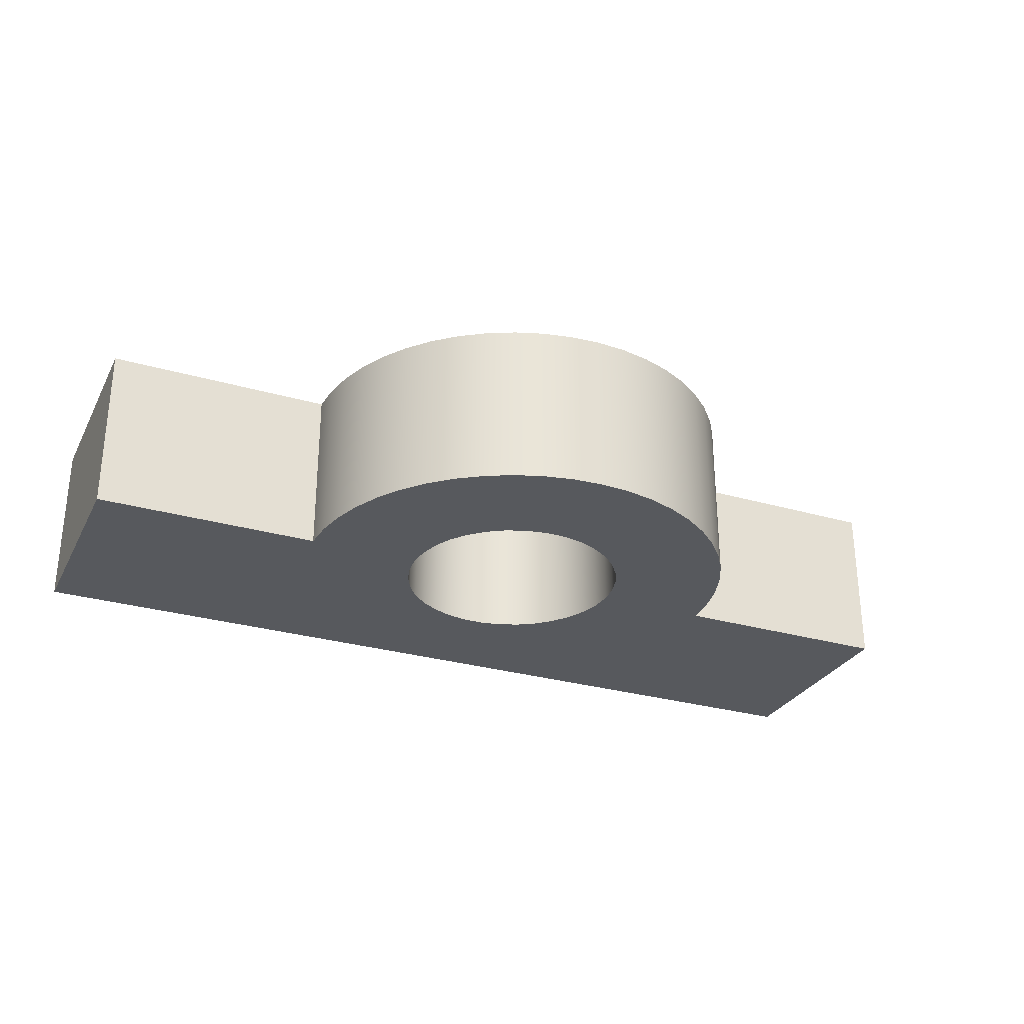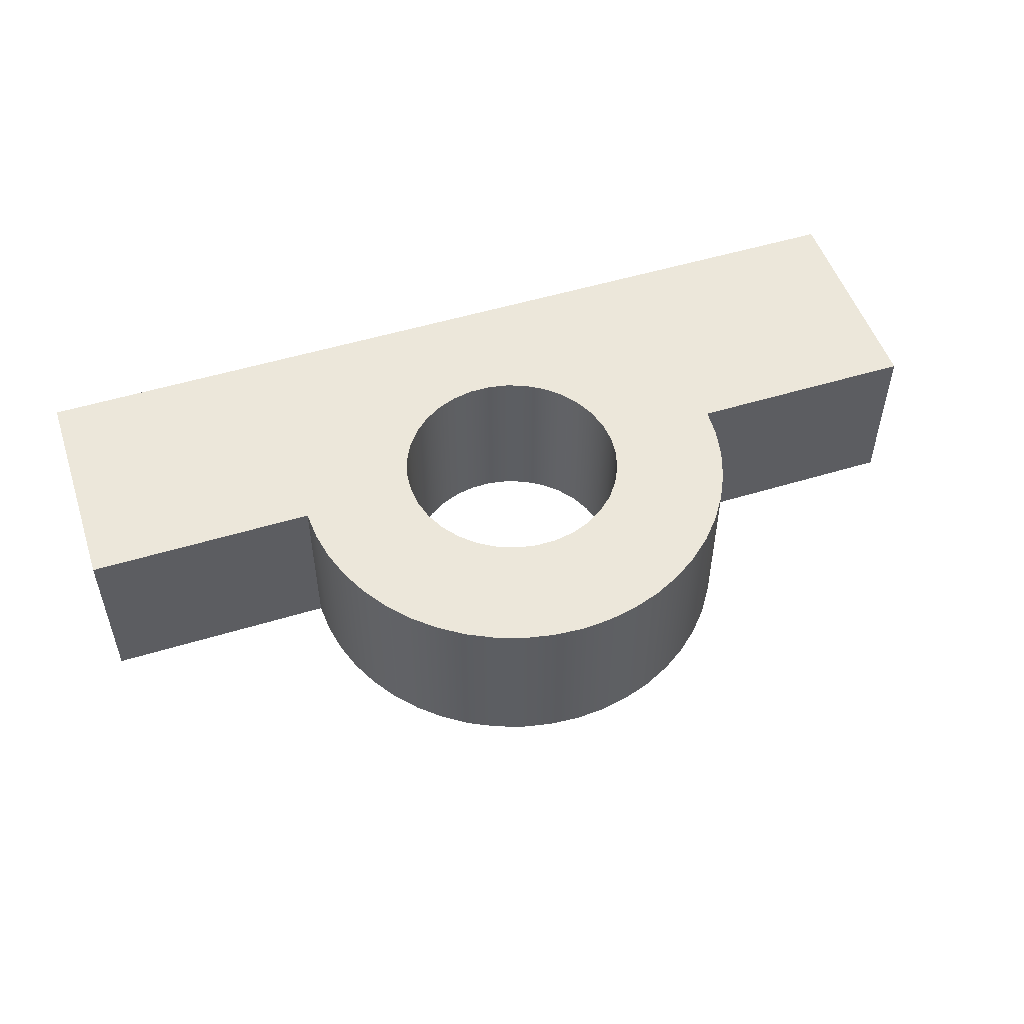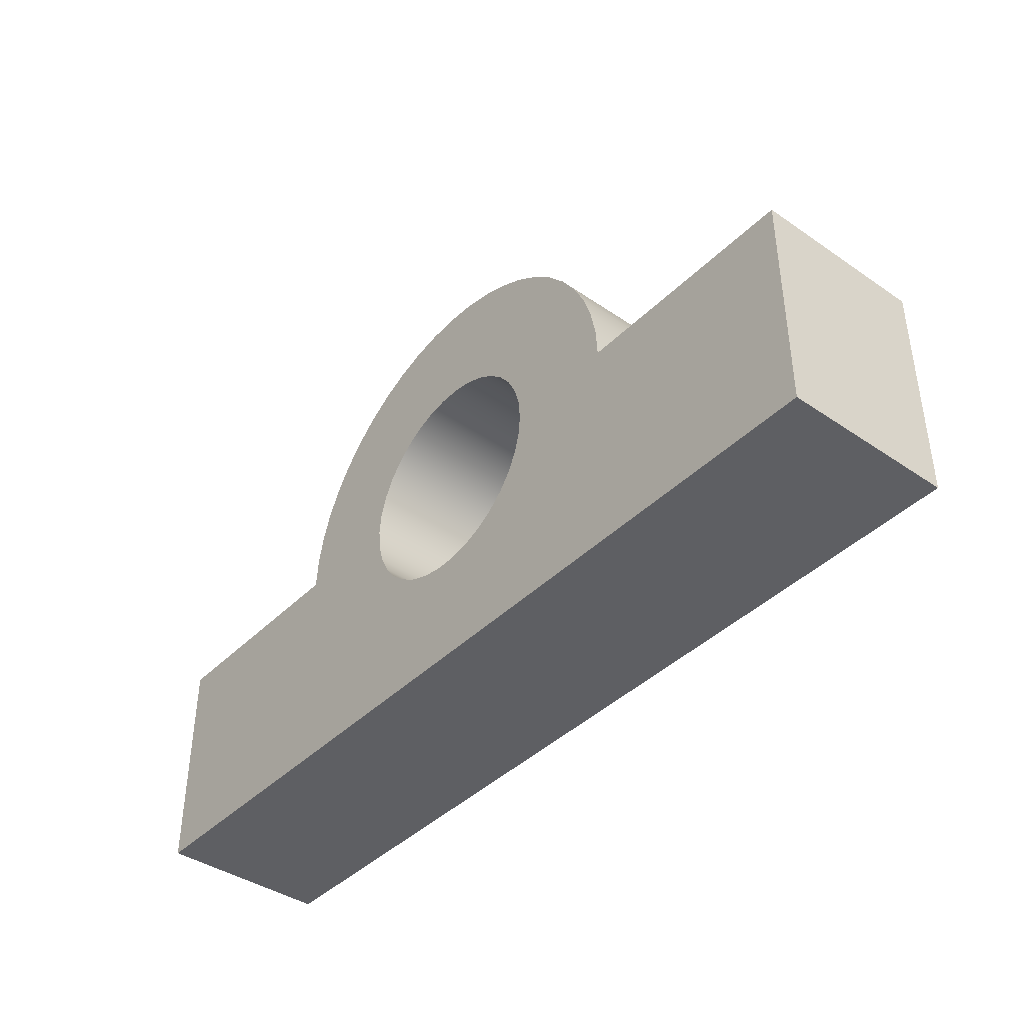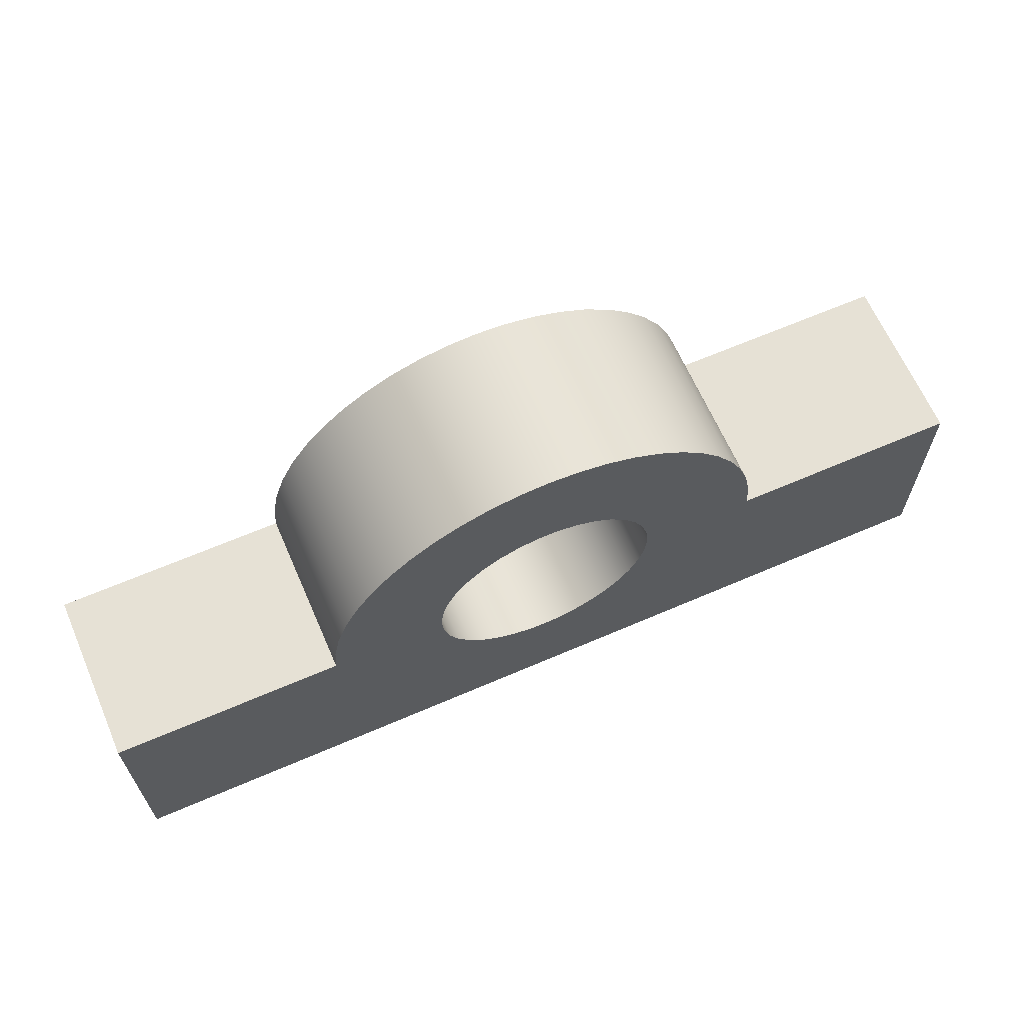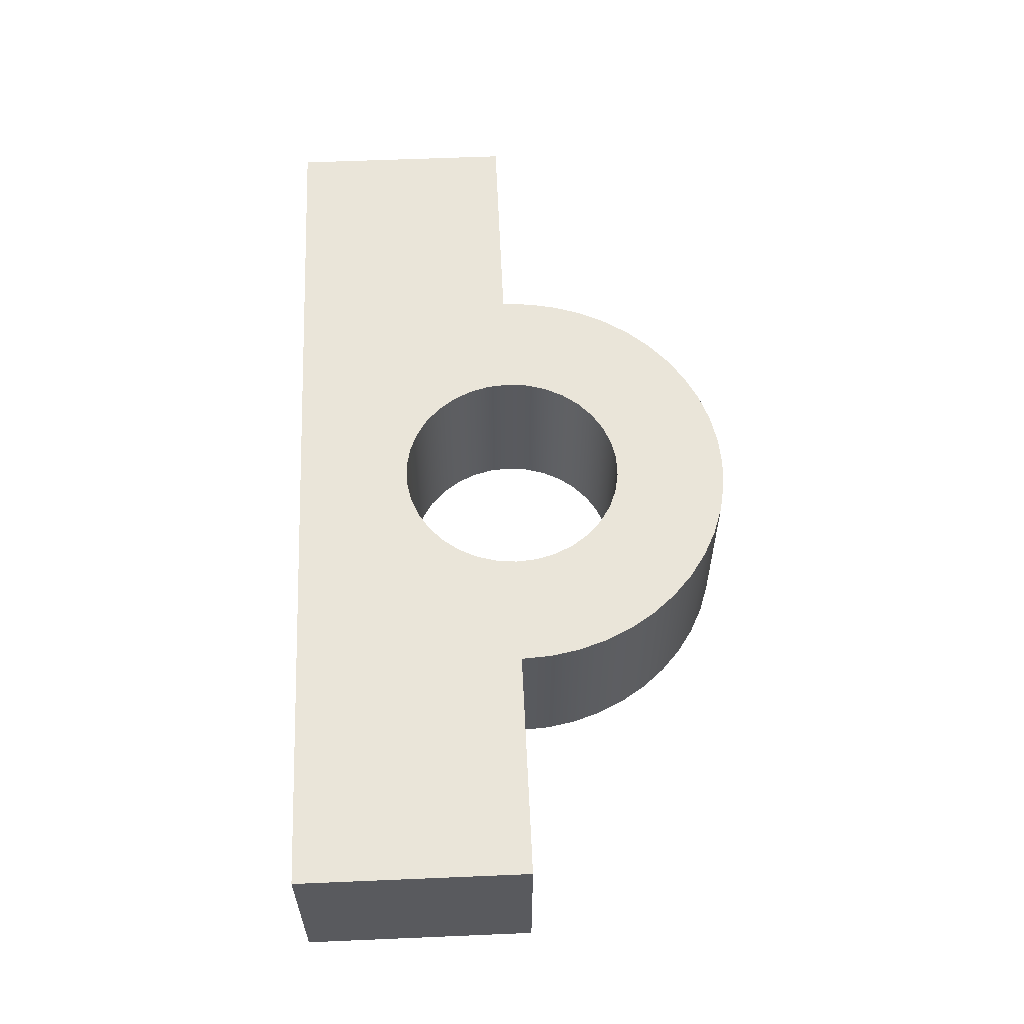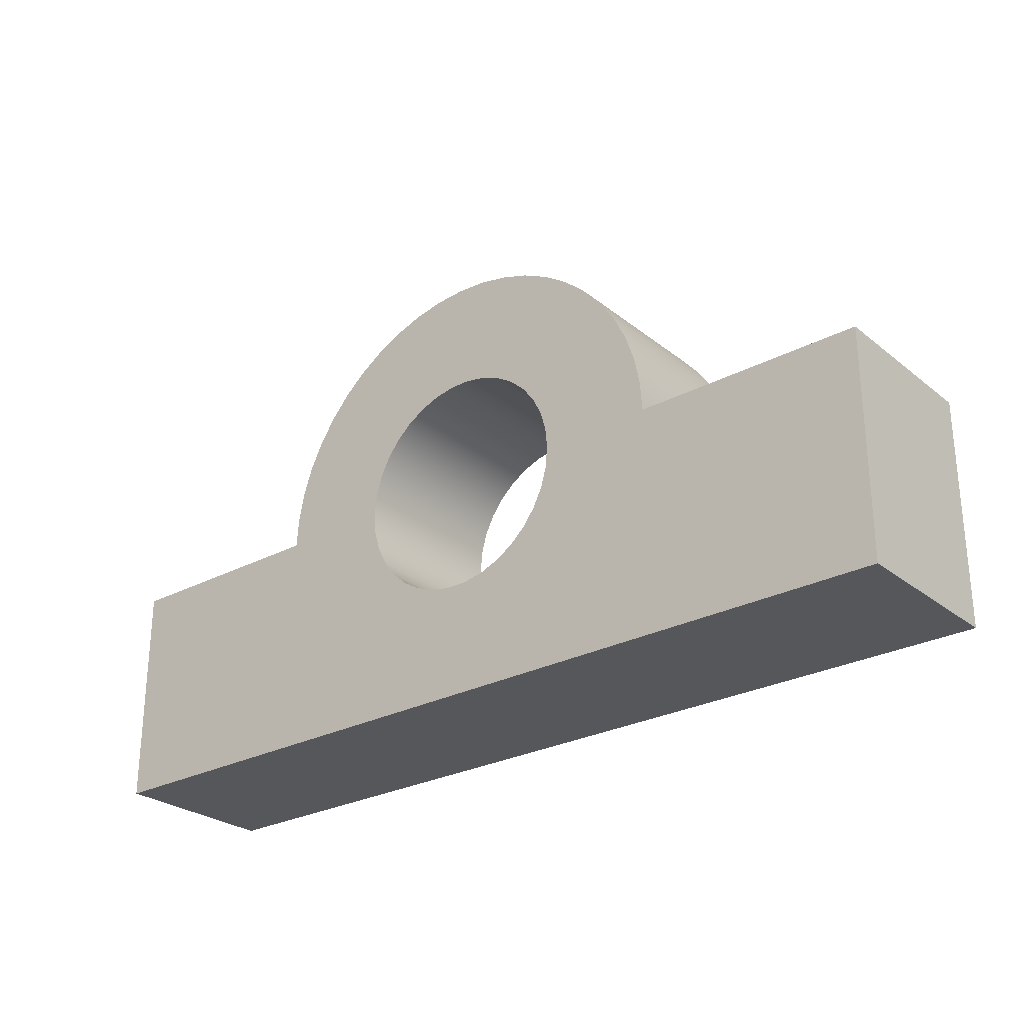
<metadata>
{"format":"obj","ext":"obj","renderer":"f3d","projection":"perspective","resolution":1024,"background":"white","views":[{"elev":-29.1,"azim":156.7,"up":"+Z"},{"elev":51.9,"azim":161.7,"up":"+Z"},{"elev":-40.8,"azim":50.1,"up":"+Y"},{"elev":64.8,"azim":156.5,"up":"+Y"},{"elev":58.2,"azim":87.5,"up":"+Z"},{"elev":-27.0,"azim":-140.6,"up":"+Y"}]}
</metadata>
<code>
v -0.3175 0.635 0.475
v -0.3121 0.5767 0.475
v -0.2961 0.5203 0.475
v -0.2699 0.4679 0.475
v -0.2346 0.4211 0.475
v -0.1913 0.3816 0.475
v -0.1415 0.3508 0.475
v -0.08689 0.3296 0.475
v -0.0293 0.3189 0.475
v 0.0293 0.3189 0.475
v 0.08689 0.3296 0.475
v 0.1415 0.3508 0.475
v 0.1913 0.3816 0.475
v 0.2346 0.4211 0.475
v 0.2699 0.4679 0.475
v 0.2961 0.5203 0.475
v 0.3121 0.5767 0.475
v 0.3175 0.635 0.475
v 0.3121 0.6933 0.475
v 0.2961 0.7497 0.475
v 0.2699 0.8021 0.475
v 0.2346 0.8489 0.475
v 0.1913 0.8884 0.475
v 0.1415 0.9192 0.475
v 0.08689 0.9404 0.475
v 0.0293 0.9511 0.475
v -0.0293 0.9511 0.475
v -0.08689 0.9404 0.475
v -0.1415 0.9192 0.475
v -0.1913 0.8884 0.475
v -0.2346 0.8489 0.475
v -0.2699 0.8021 0.475
v -0.2961 0.7497 0.475
v -0.3121 0.6933 0.475
v -0.3175 0.635 0
v -0.3121 0.6933 0
v -0.2961 0.7497 0
v -0.2699 0.8021 0
v -0.2346 0.8489 0
v -0.1913 0.8884 0
v -0.1415 0.9192 0
v -0.08689 0.9404 0
v -0.0293 0.9511 0
v 0.0293 0.9511 0
v 0.08689 0.9404 0
v 0.1415 0.9192 0
v 0.1913 0.8884 0
v 0.2346 0.8489 0
v 0.2699 0.8021 0
v 0.2961 0.7497 0
v 0.3121 0.6933 0
v 0.3175 0.635 0
v 0.3121 0.5767 0
v 0.2961 0.5203 0
v 0.2699 0.4679 0
v 0.2346 0.4211 0
v 0.1913 0.3816 0
v 0.1415 0.3508 0
v 0.08689 0.3296 0
v 0.0293 0.3189 0
v -0.0293 0.3189 0
v -0.08689 0.3296 0
v -0.1415 0.3508 0
v -0.1913 0.3816 0
v -0.2346 0.4211 0
v -0.2699 0.4679 0
v -0.2961 0.5203 0
v -0.3121 0.5767 0
v -0.3175 0.635 0.475
v -0.3175 0.635 0
v 0.635 0.635 0
v 0.635 0.635 0
v 0.635 0.635 0.475
v 0.635 0.635 0.475
v 1.27 0.635 0
v 0.635 0.635 0
v 0.635 0.635 0.475
v 1.27 0.635 0.475
v 1.27 9.721e-17 0
v 1.27 0.635 0
v 1.27 0.635 0.475
v 1.27 1.11e-16 0.475
v -1.27 -1.11e-16 0
v 1.27 9.721e-17 0
v 1.27 1.11e-16 0.475
v -1.27 -1.11e-16 0.475
v -1.27 0.635 0
v -1.27 -1.11e-16 0
v -1.27 -1.11e-16 0.475
v -1.27 0.635 0.475
v -0.635 0.635 0
v -1.27 0.635 0
v -1.27 0.635 0.475
v -0.635 0.635 0.475
v -0.635 0.635 0
v -0.635 0.635 0
v -0.635 0.635 0.475
v -0.635 0.635 0.475
v 0.635 0.635 0
v 0.6296 0.7179 0
v 0.6134 0.7994 0
v 0.5867 0.878 0
v 0.5499 0.9525 0
v 0.5038 1.022 0
v 0.449 1.084 0
v 0.3866 1.139 0
v 0.3175 1.185 0
v 0.243 1.222 0
v 0.1643 1.248 0
v 0.08288 1.265 0
v -1.318e-11 1.27 0
v -0.08288 1.265 0
v -0.1643 1.248 0
v -0.243 1.222 0
v -0.3175 1.185 0
v -0.3866 1.139 0
v -0.449 1.084 0
v -0.5038 1.022 0
v -0.5499 0.9525 0
v -0.5867 0.878 0
v -0.6134 0.7994 0
v -0.6296 0.7179 0
v -0.635 0.635 0
v -0.635 0.635 0.475
v -0.6296 0.7179 0.475
v -0.6134 0.7994 0.475
v -0.5867 0.878 0.475
v -0.5499 0.9525 0.475
v -0.5038 1.022 0.475
v -0.449 1.084 0.475
v -0.3866 1.139 0.475
v -0.3175 1.185 0.475
v -0.243 1.222 0.475
v -0.1643 1.248 0.475
v -0.08288 1.265 0.475
v -1.318e-11 1.27 0.475
v 0.08288 1.265 0.475
v 0.1643 1.248 0.475
v 0.243 1.222 0.475
v 0.3175 1.185 0.475
v 0.3866 1.139 0.475
v 0.449 1.084 0.475
v 0.5038 1.022 0.475
v 0.5499 0.9525 0.475
v 0.5867 0.878 0.475
v 0.6134 0.7994 0.475
v 0.6296 0.7179 0.475
v 0.635 0.635 0.475
v -0.3175 0.635 0.475
v -0.3121 0.6933 0.475
v -0.2961 0.7497 0.475
v -0.2699 0.8021 0.475
v -0.2346 0.8489 0.475
v -0.1913 0.8884 0.475
v -0.1415 0.9192 0.475
v -0.08689 0.9404 0.475
v -0.0293 0.9511 0.475
v 0.0293 0.9511 0.475
v 0.08689 0.9404 0.475
v 0.1415 0.9192 0.475
v 0.1913 0.8884 0.475
v 0.2346 0.8489 0.475
v 0.2699 0.8021 0.475
v 0.2961 0.7497 0.475
v 0.3121 0.6933 0.475
v 0.3175 0.635 0.475
v 0.3121 0.5767 0.475
v 0.2961 0.5203 0.475
v 0.2699 0.4679 0.475
v 0.2346 0.4211 0.475
v 0.1913 0.3816 0.475
v 0.1415 0.3508 0.475
v 0.08689 0.3296 0.475
v 0.0293 0.3189 0.475
v -0.0293 0.3189 0.475
v -0.08689 0.3296 0.475
v -0.1415 0.3508 0.475
v -0.1913 0.3816 0.475
v -0.2346 0.4211 0.475
v -0.2699 0.4679 0.475
v -0.2961 0.5203 0.475
v -0.3121 0.5767 0.475
v 0.635 0.635 0.475
v 0.6296 0.7179 0.475
v 0.6134 0.7994 0.475
v 0.5867 0.878 0.475
v 0.5499 0.9525 0.475
v 0.5038 1.022 0.475
v 0.449 1.084 0.475
v 0.3866 1.139 0.475
v 0.3175 1.185 0.475
v 0.243 1.222 0.475
v 0.1643 1.248 0.475
v 0.08288 1.265 0.475
v -1.318e-11 1.27 0.475
v -0.08288 1.265 0.475
v -0.1643 1.248 0.475
v -0.243 1.222 0.475
v -0.3175 1.185 0.475
v -0.3866 1.139 0.475
v -0.449 1.084 0.475
v -0.5038 1.022 0.475
v -0.5499 0.9525 0.475
v -0.5867 0.878 0.475
v -0.6134 0.7994 0.475
v -0.6296 0.7179 0.475
v -0.635 0.635 0.475
v -0.635 0.635 0.475
v -1.27 0.635 0.475
v -1.27 -1.11e-16 0.475
v 1.27 1.11e-16 0.475
v 1.27 0.635 0.475
v 0.635 0.635 0.475
v -0.3175 0.635 0
v -0.3121 0.5767 0
v -0.2961 0.5203 0
v -0.2699 0.4679 0
v -0.2346 0.4211 0
v -0.1913 0.3816 0
v -0.1415 0.3508 0
v -0.08689 0.3296 0
v -0.0293 0.3189 0
v 0.0293 0.3189 0
v 0.08689 0.3296 0
v 0.1415 0.3508 0
v 0.1913 0.3816 0
v 0.2346 0.4211 0
v 0.2699 0.4679 0
v 0.2961 0.5203 0
v 0.3121 0.5767 0
v 0.3175 0.635 0
v 0.3121 0.6933 0
v 0.2961 0.7497 0
v 0.2699 0.8021 0
v 0.2346 0.8489 0
v 0.1913 0.8884 0
v 0.1415 0.9192 0
v 0.08689 0.9404 0
v 0.0293 0.9511 0
v -0.0293 0.9511 0
v -0.08689 0.9404 0
v -0.1415 0.9192 0
v -0.1913 0.8884 0
v -0.2346 0.8489 0
v -0.2699 0.8021 0
v -0.2961 0.7497 0
v -0.3121 0.6933 0
v -0.635 0.635 0
v -0.6296 0.7179 0
v -0.6134 0.7994 0
v -0.5867 0.878 0
v -0.5499 0.9525 0
v -0.5038 1.022 0
v -0.449 1.084 0
v -0.3866 1.139 0
v -0.3175 1.185 0
v -0.243 1.222 0
v -0.1643 1.248 0
v -0.08288 1.265 0
v -1.318e-11 1.27 0
v 0.08288 1.265 0
v 0.1643 1.248 0
v 0.243 1.222 0
v 0.3175 1.185 0
v 0.3866 1.139 0
v 0.449 1.084 0
v 0.5038 1.022 0
v 0.5499 0.9525 0
v 0.5867 0.878 0
v 0.6134 0.7994 0
v 0.6296 0.7179 0
v 0.635 0.635 0
v 0.635 0.635 0
v 1.27 0.635 0
v 1.27 9.721e-17 0
v -1.27 -1.11e-16 0
v -1.27 0.635 0
v -0.635 0.635 0
g e4e847cc-e2b9-11ea-83ec-54bf646e7e1f
f 2 68 1
f 1 68 70
f 69 35 34
f 34 35 36
f 34 36 33
f 33 36 37
f 33 37 32
f 32 37 38
f 32 38 31
f 31 38 39
f 31 39 30
f 30 39 40
f 30 40 29
f 29 40 41
f 29 41 28
f 28 41 42
f 28 42 27
f 27 42 43
f 27 43 26
f 26 43 44
f 26 44 25
f 25 44 45
f 25 45 24
f 24 45 46
f 24 46 23
f 23 46 47
f 23 47 22
f 22 47 48
f 22 48 21
f 21 48 49
f 21 49 20
f 20 49 50
f 20 50 19
f 19 50 51
f 19 51 18
f 18 51 52
f 18 52 17
f 17 52 53
f 17 53 16
f 16 53 54
f 16 54 15
f 15 54 55
f 15 55 14
f 14 55 56
f 14 56 13
f 13 56 57
f 13 57 12
f 12 57 58
f 12 58 11
f 11 58 59
f 11 59 10
f 10 59 60
f 10 60 9
f 9 60 61
f 9 61 8
f 8 61 62
f 8 62 7
f 7 62 63
f 7 63 6
f 6 63 64
f 6 64 5
f 5 64 65
f 5 65 4
f 4 65 66
f 4 66 3
f 3 66 67
f 3 67 2
f 2 67 68
g e4f5fe58-e2b9-11ea-8d76-54bf646e7e1f
f 71 72 74
f 74 72 73
g e5038e12-e2b9-11ea-b923-54bf646e7e1f
f 75 76 78
f 78 76 77
g e51255d8-e2b9-11ea-9080-54bf646e7e1f
f 79 80 82
f 82 80 81
g e53fbe24-e2b9-11ea-8567-54bf646e7e1f
f 83 84 86
f 86 84 85
g e54a1ade-e2b9-11ea-8180-54bf646e7e1f
f 87 88 90
f 90 88 89
g e5553a54-e2b9-11ea-a1d8-54bf646e7e1f
f 91 92 94
f 94 92 93
g e55f96e4-e2b9-11ea-8514-54bf646e7e1f
f 95 96 98
f 98 96 97
g e56cd89c-e2b9-11ea-93c3-54bf646e7e1f
f 148 99 147
f 147 99 100
f 147 100 146
f 146 100 101
f 146 101 145
f 145 101 102
f 145 102 144
f 144 102 103
f 144 103 143
f 143 103 104
f 143 104 142
f 142 104 105
f 142 105 141
f 141 105 106
f 141 106 140
f 140 106 107
f 140 107 139
f 139 107 108
f 139 108 138
f 138 108 109
f 138 109 137
f 137 109 110
f 137 110 136
f 136 110 111
f 136 111 135
f 135 111 112
f 135 112 134
f 134 112 113
f 134 113 133
f 133 113 114
f 133 114 132
f 132 114 115
f 132 115 131
f 131 115 116
f 131 116 130
f 130 116 117
f 130 117 129
f 129 117 118
f 129 118 128
f 128 118 119
f 128 119 127
f 127 119 120
f 127 120 126
f 126 120 121
f 126 121 125
f 125 121 122
f 125 122 124
f 124 122 123
g e57ba066-e2b9-11ea-9208-54bf646e7e1f
f 150 207 149
f 149 207 208
f 149 208 182
f 182 208 181
f 181 208 180
f 180 208 179
f 179 208 210
f 179 210 178
f 178 210 177
f 177 210 176
f 176 210 175
f 175 210 211
f 175 211 174
f 174 211 173
f 173 211 172
f 172 211 171
f 171 211 170
f 170 211 213
f 170 213 169
f 169 213 168
f 168 213 167
f 167 213 166
f 166 213 183
f 166 183 165
f 165 183 184
f 165 184 164
f 164 184 185
f 164 185 163
f 163 185 186
f 163 186 162
f 162 186 187
f 162 187 161
f 161 187 188
f 161 188 189
f 207 150 206
f 206 150 151
f 206 151 205
f 205 151 152
f 205 152 204
f 204 152 153
f 204 153 203
f 203 153 154
f 203 154 202
f 202 154 201
f 201 154 155
f 201 155 200
f 200 155 156
f 200 156 199
f 199 156 198
f 198 156 157
f 198 157 197
f 197 157 196
f 196 157 195
f 195 157 158
f 195 158 194
f 194 158 193
f 193 158 192
f 192 158 159
f 192 159 191
f 191 159 190
f 190 159 160
f 190 160 189
f 189 160 161
f 208 209 210
f 211 212 213
g e5a8e1d2-e2b9-11ea-8cc2-54bf646e7e1f
f 215 278 214
f 214 278 248
f 214 248 247
f 247 248 249
f 247 249 246
f 246 249 250
f 246 250 245
f 245 250 251
f 245 251 244
f 244 251 252
f 244 252 243
f 243 252 253
f 243 253 254
f 215 216 278
f 278 216 217
f 278 217 218
f 278 218 276
f 276 218 219
f 276 219 220
f 220 221 276
f 276 221 222
f 276 222 223
f 276 223 275
f 275 223 224
f 275 224 225
f 225 226 275
f 275 226 227
f 275 227 273
f 273 227 228
f 273 228 229
f 229 230 273
f 273 230 231
f 273 231 272
f 272 231 232
f 272 232 271
f 271 232 233
f 271 233 270
f 270 233 234
f 270 234 269
f 269 234 235
f 269 235 268
f 268 235 236
f 268 236 267
f 267 236 266
f 266 236 237
f 266 237 265
f 265 237 238
f 265 238 264
f 264 238 263
f 263 238 239
f 263 239 262
f 262 239 261
f 261 239 260
f 260 239 240
f 260 240 259
f 259 240 258
f 258 240 257
f 257 240 241
f 257 241 256
f 256 241 255
f 255 241 242
f 255 242 254
f 254 242 243
f 273 274 275
f 276 277 278

</code>
